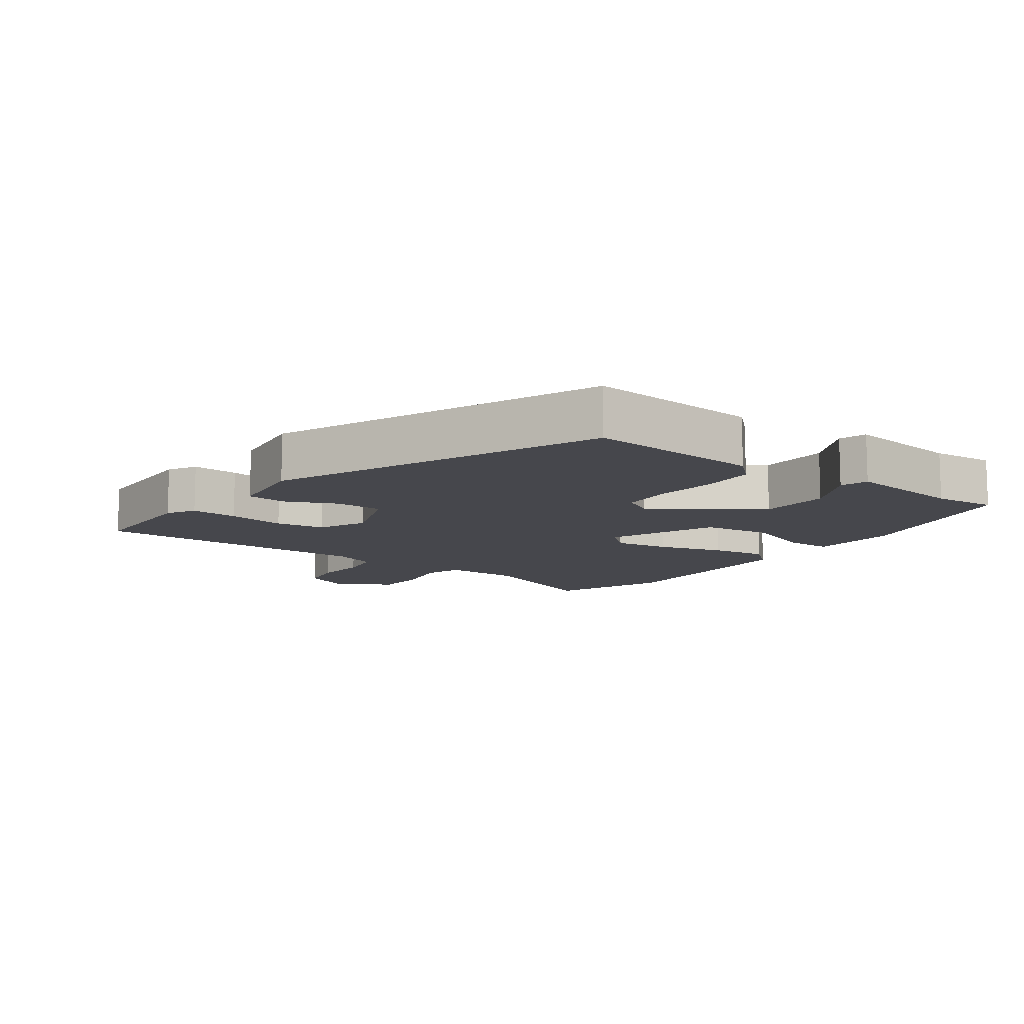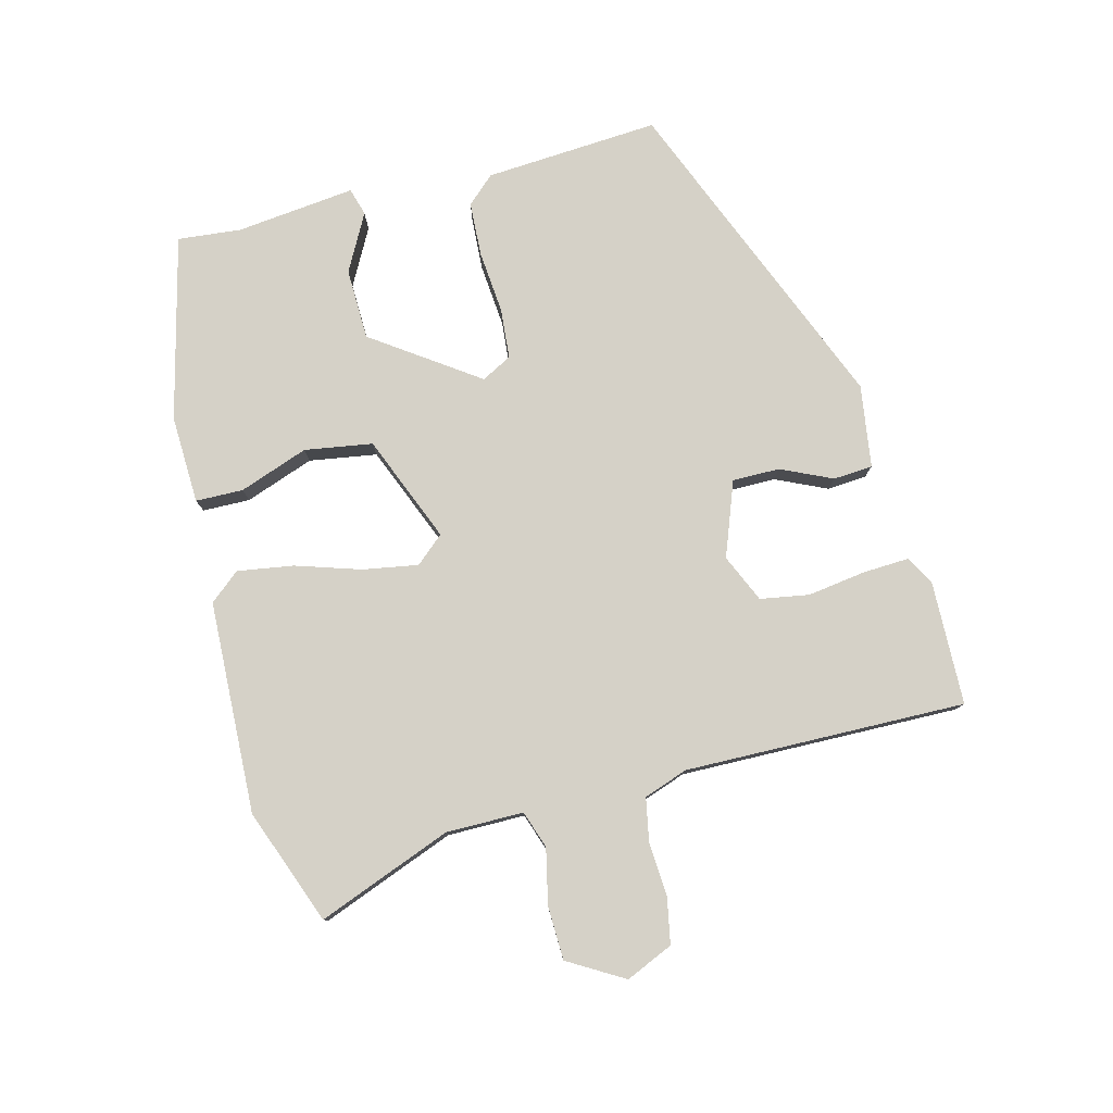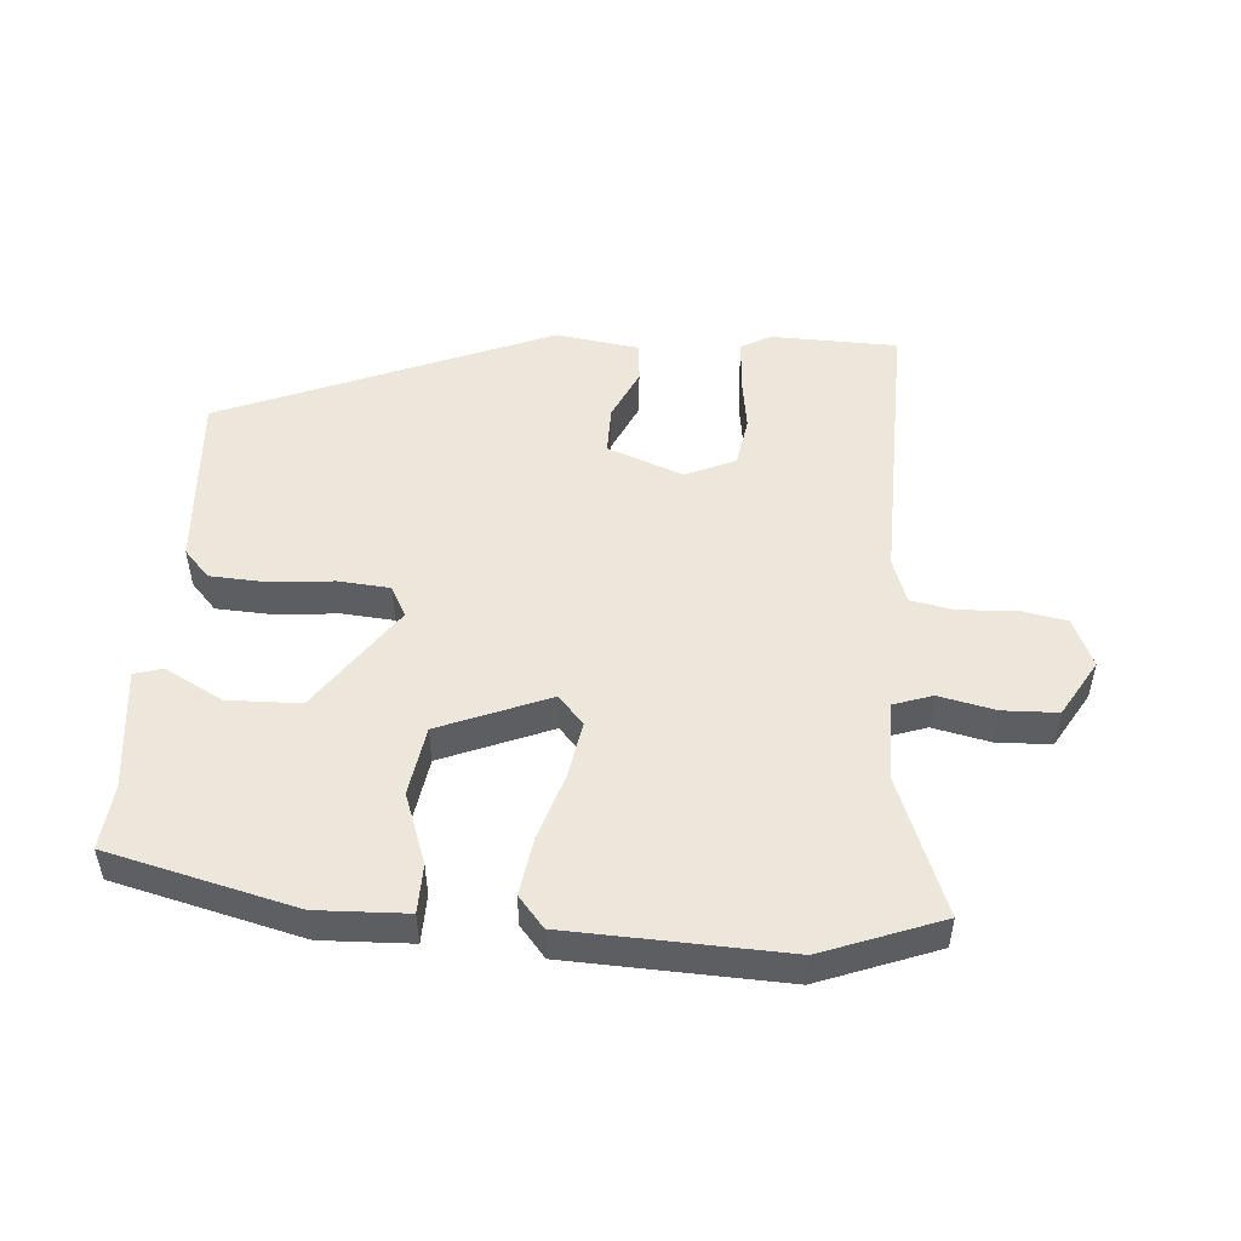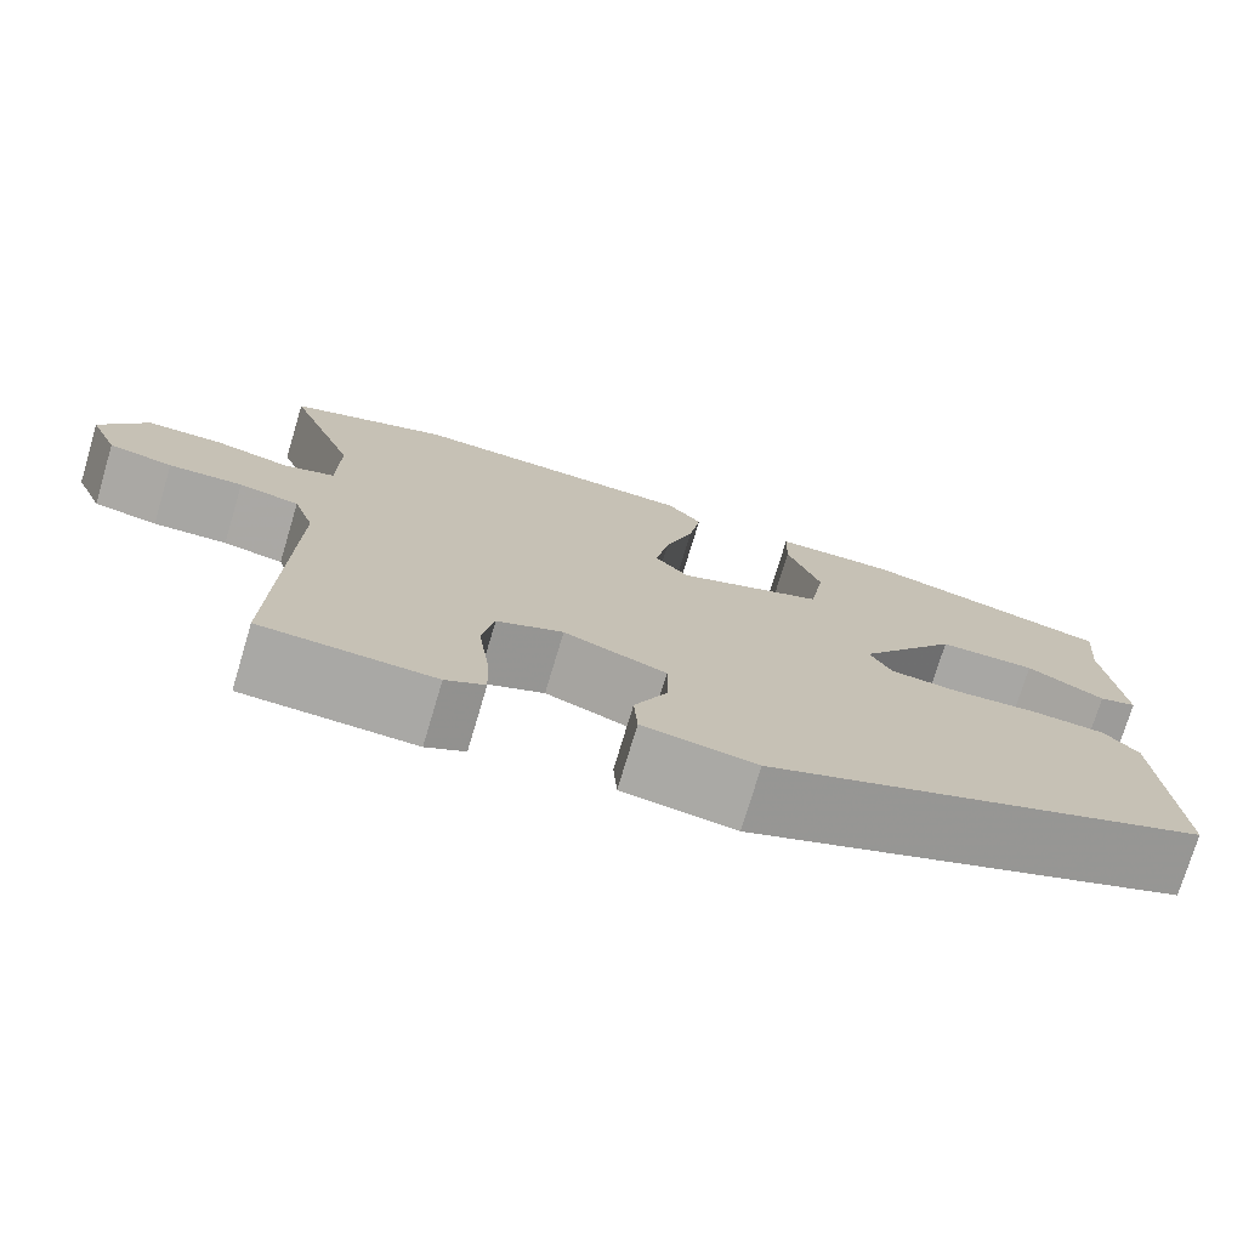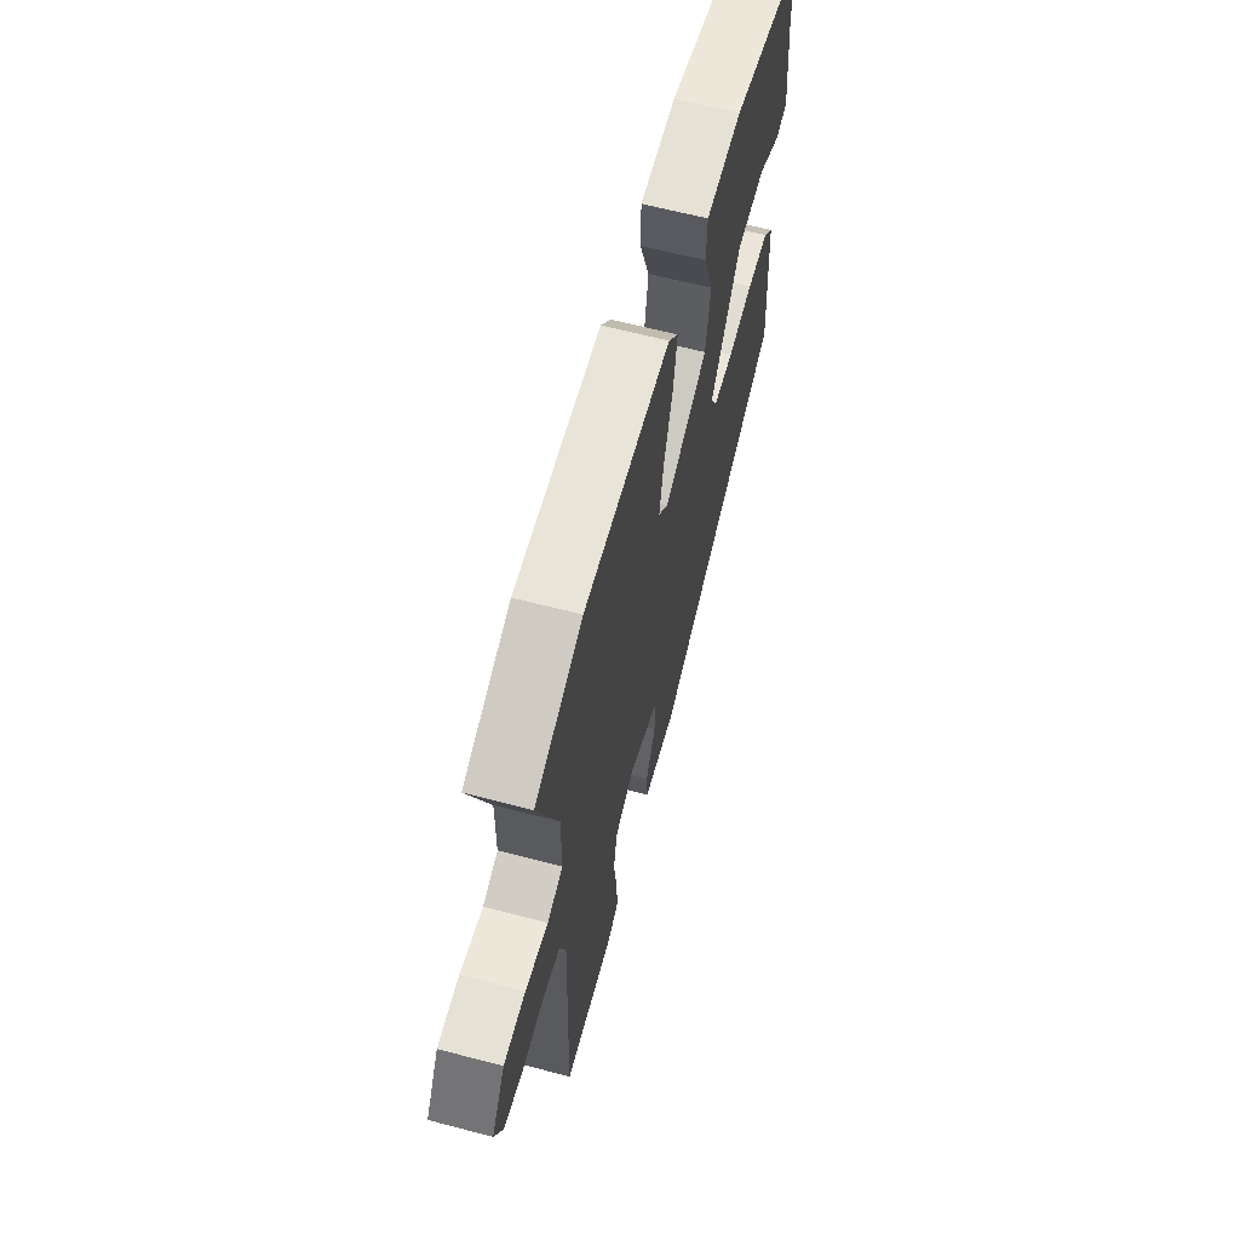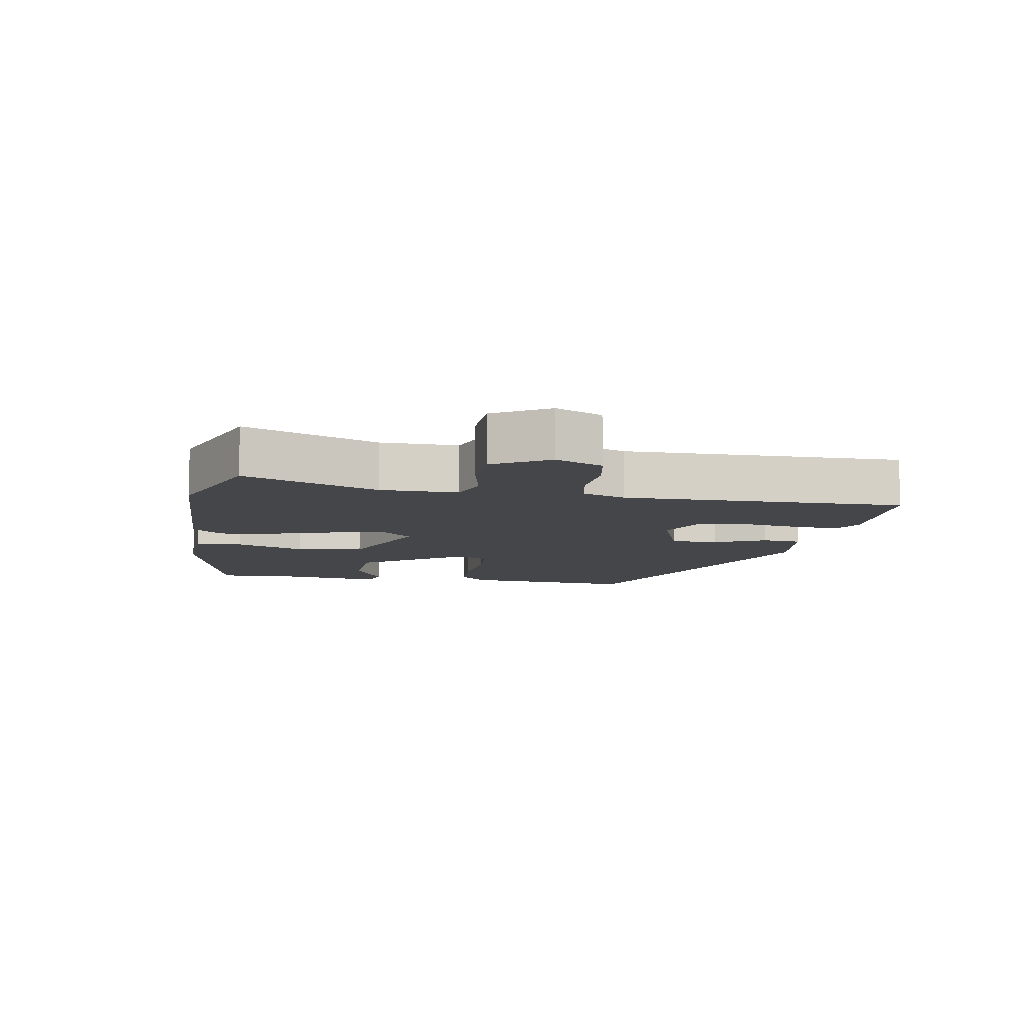
<metadata>
{"format":"obj","ext":"obj","renderer":"f3d","projection":"perspective","resolution":1024,"background":"white","views":[{"elev":-11.0,"azim":-127.0,"up":"+Y"},{"elev":79.2,"azim":75.2,"up":"+Y"},{"elev":50.7,"azim":3.9,"up":"+Y"},{"elev":-74.8,"azim":163.3,"up":"+Z"},{"elev":63.1,"azim":104.9,"up":"+Z"},{"elev":-9.4,"azim":79.4,"up":"+Y"}]}
</metadata>
<code>
v 0.392 0.07 0.54
v 0.568 0.07 0.475
v 0.491 0.07 0.271
v 0.492 0.07 0.153
v 0.549 0.07 0.134
v 0.633 0.07 0.153
v 0.714 0.07 0.151
v 0.764 0.07 0.067
v 0.733 0.07 -0.005
v 0.663 0.07 -0.019
v 0.582 0.07 -0.014
v 0.516 0.07 -0.027
v 0.493 0.07 -0.094
v 0.504 0.07 -0.521
v 0.315 0.07 -0.527
v 0.272 0.07 -0.503
v 0.275 0.07 -0.432
v 0.287 0.07 -0.344
v 0.274 0.07 -0.27
v 0.201 0.07 -0.238
v 0.088 0.07 -0.281
v 0.089 0.07 -0.353
v 0.125 0.07 -0.43
v 0.121 0.07 -0.49
v -0.004 0.07 -0.509
v -0.494 0.07 -0.312
v -0.478 0.07 -0.047
v -0.44 0.07 -0.005
v -0.358 0.07 0
v -0.262 0.07 -0.008
v -0.186 0.07 -0.001
v -0.162 0.07 0.045
v -0.274 0.07 0.203
v -0.382 0.07 0.205
v -0.468 0.07 0.158
v -0.51 0.07 0.17
v -0.491 0.07 0.351
v -0.501 0.07 0.447
v -0.223 0.07 0.518
v -0.089 0.07 0.514
v -0.087 0.07 0.442
v -0.124 0.07 0.337
v -0.107 0.07 0.234
v 0.056 0.07 0.169
v 0.093 0.07 0.212
v 0.078 0.07 0.296
v 0.046 0.07 0.394
v 0.032 0.07 0.479
v 0.07 0.07 0.525
v 0.392 0 0.54
v 0.568 0 0.475
v 0.491 0 0.271
v 0.492 0 0.153
v 0.549 0 0.134
v 0.633 0 0.153
v 0.714 0 0.151
v 0.764 0 0.067
v 0.733 0 -0.005
v 0.663 0 -0.019
v 0.582 0 -0.014
v 0.516 0 -0.027
v 0.493 0 -0.094
v 0.504 0 -0.521
v 0.315 0 -0.527
v 0.272 0 -0.503
v 0.275 0 -0.432
v 0.287 0 -0.344
v 0.274 0 -0.27
v 0.201 0 -0.238
v 0.088 0 -0.281
v 0.089 0 -0.353
v 0.125 0 -0.43
v 0.121 0 -0.49
v -0.004 0 -0.509
v -0.494 0 -0.312
v -0.478 0 -0.047
v -0.44 0 -0.005
v -0.358 0 0
v -0.262 0 -0.008
v -0.186 0 -0.001
v -0.162 0 0.045
v -0.274 0 0.203
v -0.382 0 0.205
v -0.468 0 0.158
v -0.51 0 0.17
v -0.491 0 0.351
v -0.501 0 0.447
v -0.223 0 0.518
v -0.089 0 0.514
v -0.087 0 0.442
v -0.124 0 0.337
v -0.107 0 0.234
v 0.056 0 0.169
v 0.093 0 0.212
v 0.078 0 0.296
v 0.046 0 0.394
v 0.032 0 0.479
v 0.07 0 0.525
f 1 2 3
f 49 1 3
f 48 49 3
f 47 48 3
f 46 47 3
f 45 46 3 4
f 44 45 4 5
f 40 41 42
f 39 40 42
f 38 39 42
f 37 38 42
f 37 42 43
f 34 35 36 37
f 33 34 37 43
f 32 33 43 44
f 28 29 30
f 27 28 30
f 26 27 30
f 25 26 30
f 24 25 30
f 23 24 30
f 22 23 30
f 21 22 30 31
f 32 44 5
f 31 32 5
f 21 31 5
f 20 21 5
f 16 17 18
f 15 16 18
f 14 15 18
f 13 14 18
f 12 13 18 19
f 9 10 11
f 8 9 11
f 7 8 11
f 6 7 11
f 5 6 11
f 5 11 12
f 5 12 19 20
f 52 51 50
f 52 50 98
f 52 98 97
f 52 97 96
f 52 96 95
f 53 52 95 94
f 54 53 94 93
f 91 90 89
f 91 89 88
f 91 88 87
f 91 87 86
f 92 91 86
f 86 85 84 83
f 92 86 83 82
f 93 92 82 81
f 79 78 77
f 79 77 76
f 79 76 75
f 79 75 74
f 79 74 73
f 79 73 72
f 79 72 71
f 80 79 71 70
f 54 93 81
f 54 81 80
f 54 80 70
f 54 70 69
f 67 66 65
f 67 65 64
f 67 64 63
f 67 63 62
f 68 67 62 61
f 60 59 58
f 60 58 57
f 60 57 56
f 60 56 55
f 60 55 54
f 61 60 54
f 69 68 61 54
f 1 50 51 2
f 2 51 52 3
f 3 52 53 4
f 4 53 54 5
f 5 54 55 6
f 6 55 56 7
f 7 56 57 8
f 8 57 58 9
f 9 58 59 10
f 10 59 60 11
f 11 60 61 12
f 12 61 62 13
f 13 62 63 14
f 14 63 64 15
f 15 64 65 16
f 16 65 66 17
f 17 66 67 18
f 18 67 68 19
f 19 68 69 20
f 20 69 70 21
f 21 70 71 22
f 22 71 72 23
f 23 72 73 24
f 24 73 74 25
f 25 74 75 26
f 26 75 76 27
f 27 76 77 28
f 28 77 78 29
f 29 78 79 30
f 30 79 80 31
f 31 80 81 32
f 32 81 82 33
f 33 82 83 34
f 34 83 84 35
f 35 84 85 36
f 36 85 86 37
f 37 86 87 38
f 38 87 88 39
f 39 88 89 40
f 40 89 90 41
f 41 90 91 42
f 42 91 92 43
f 43 92 93 44
f 44 93 94 45
f 45 94 95 46
f 46 95 96 47
f 47 96 97 48
f 48 97 98 49
f 49 98 50 1

</code>
